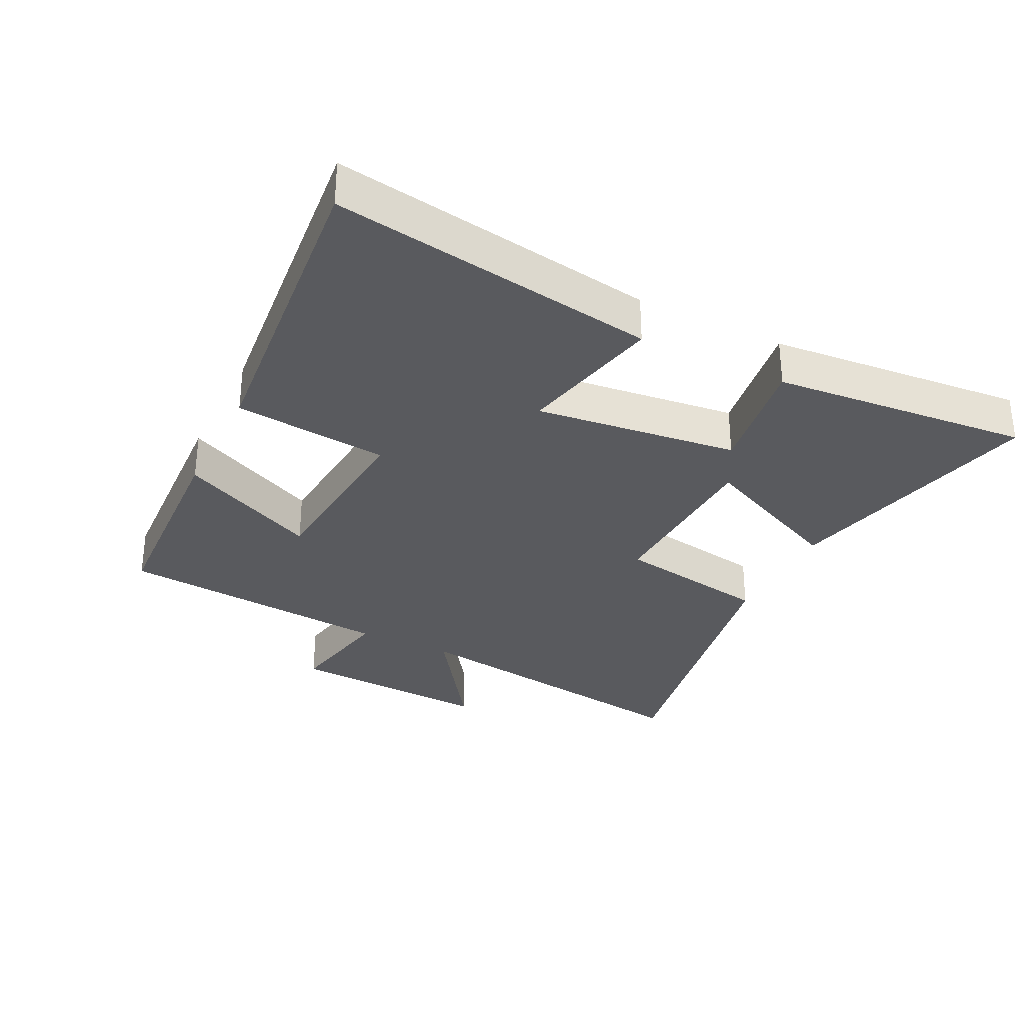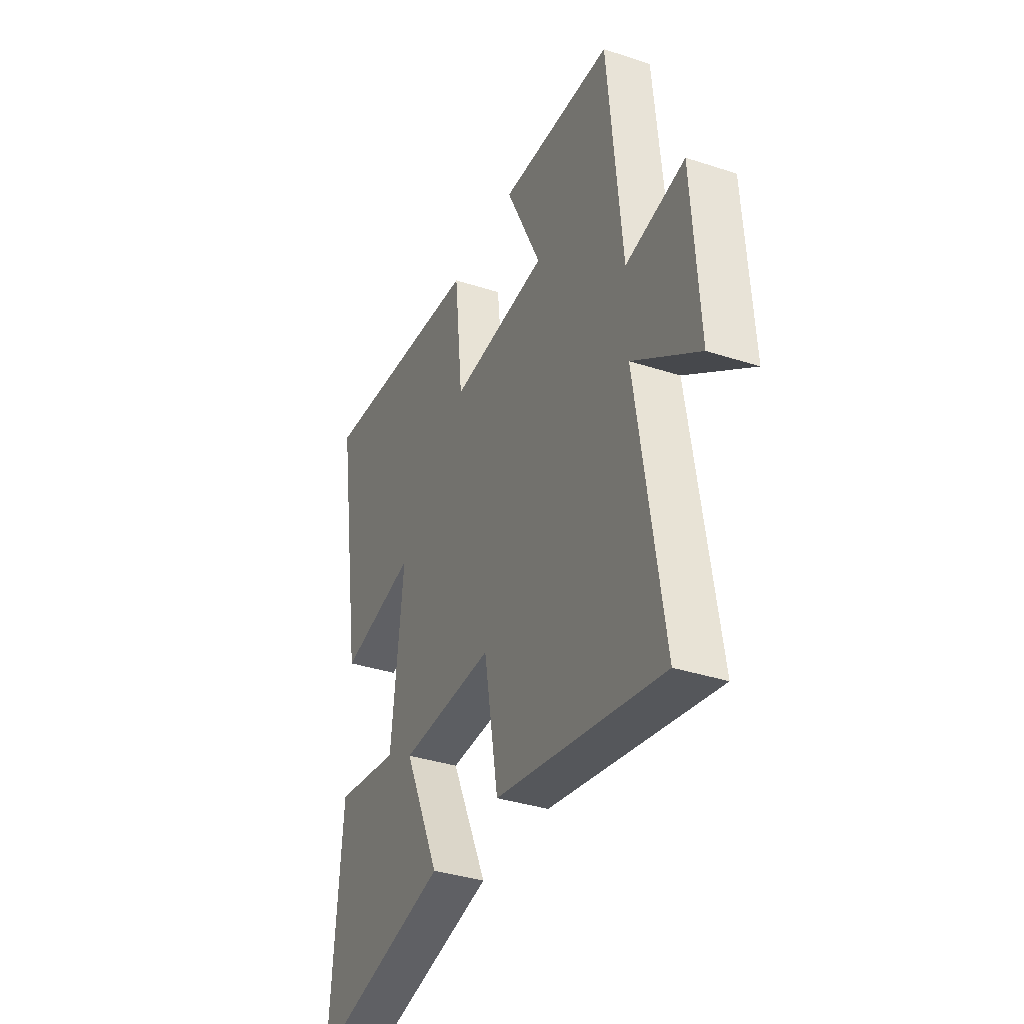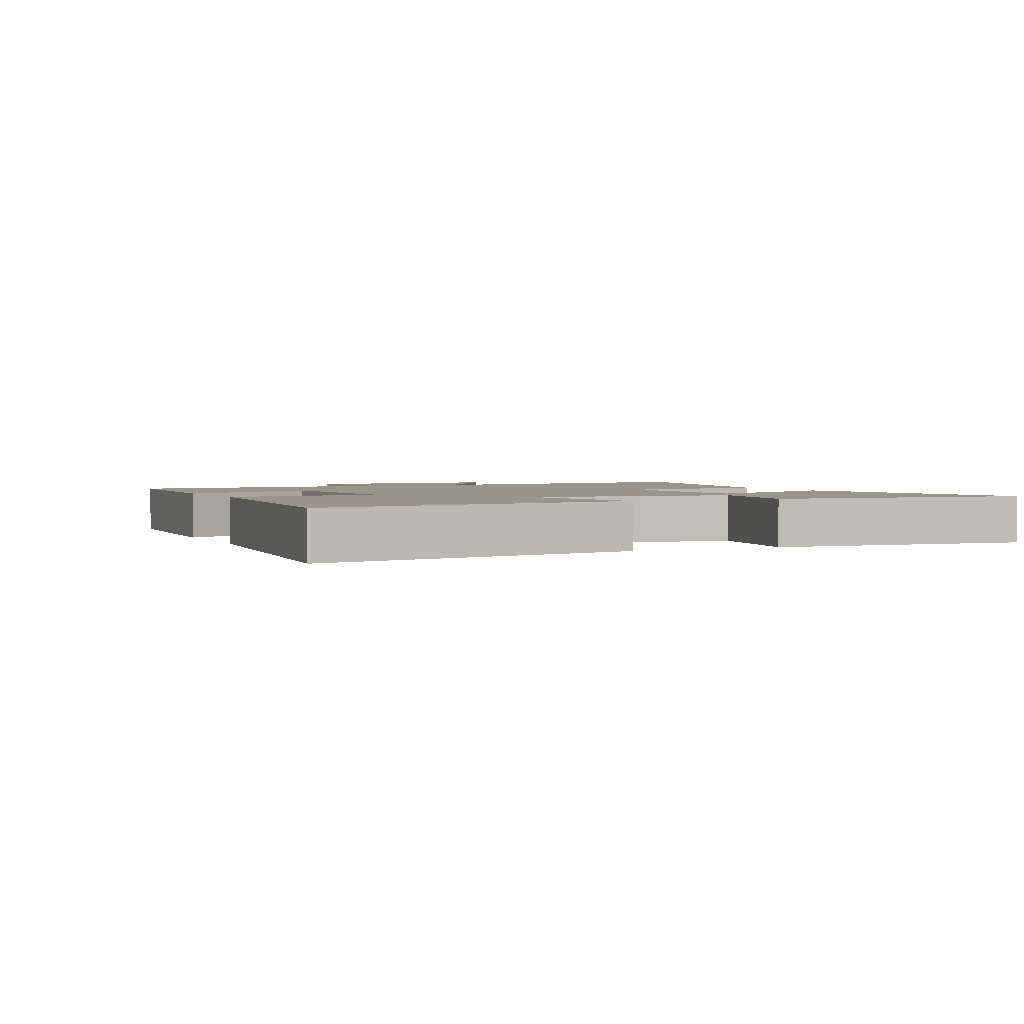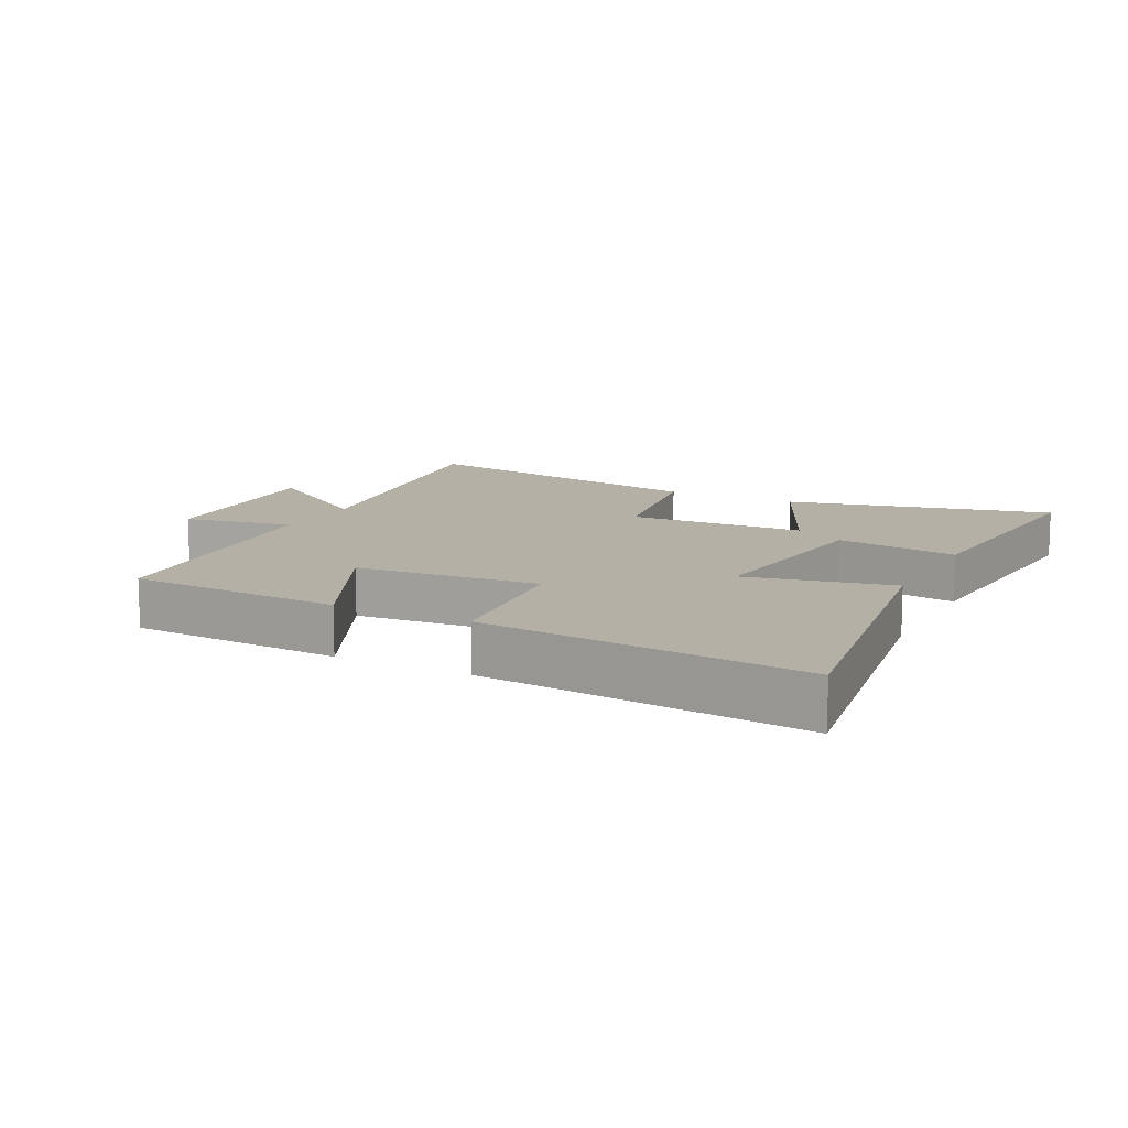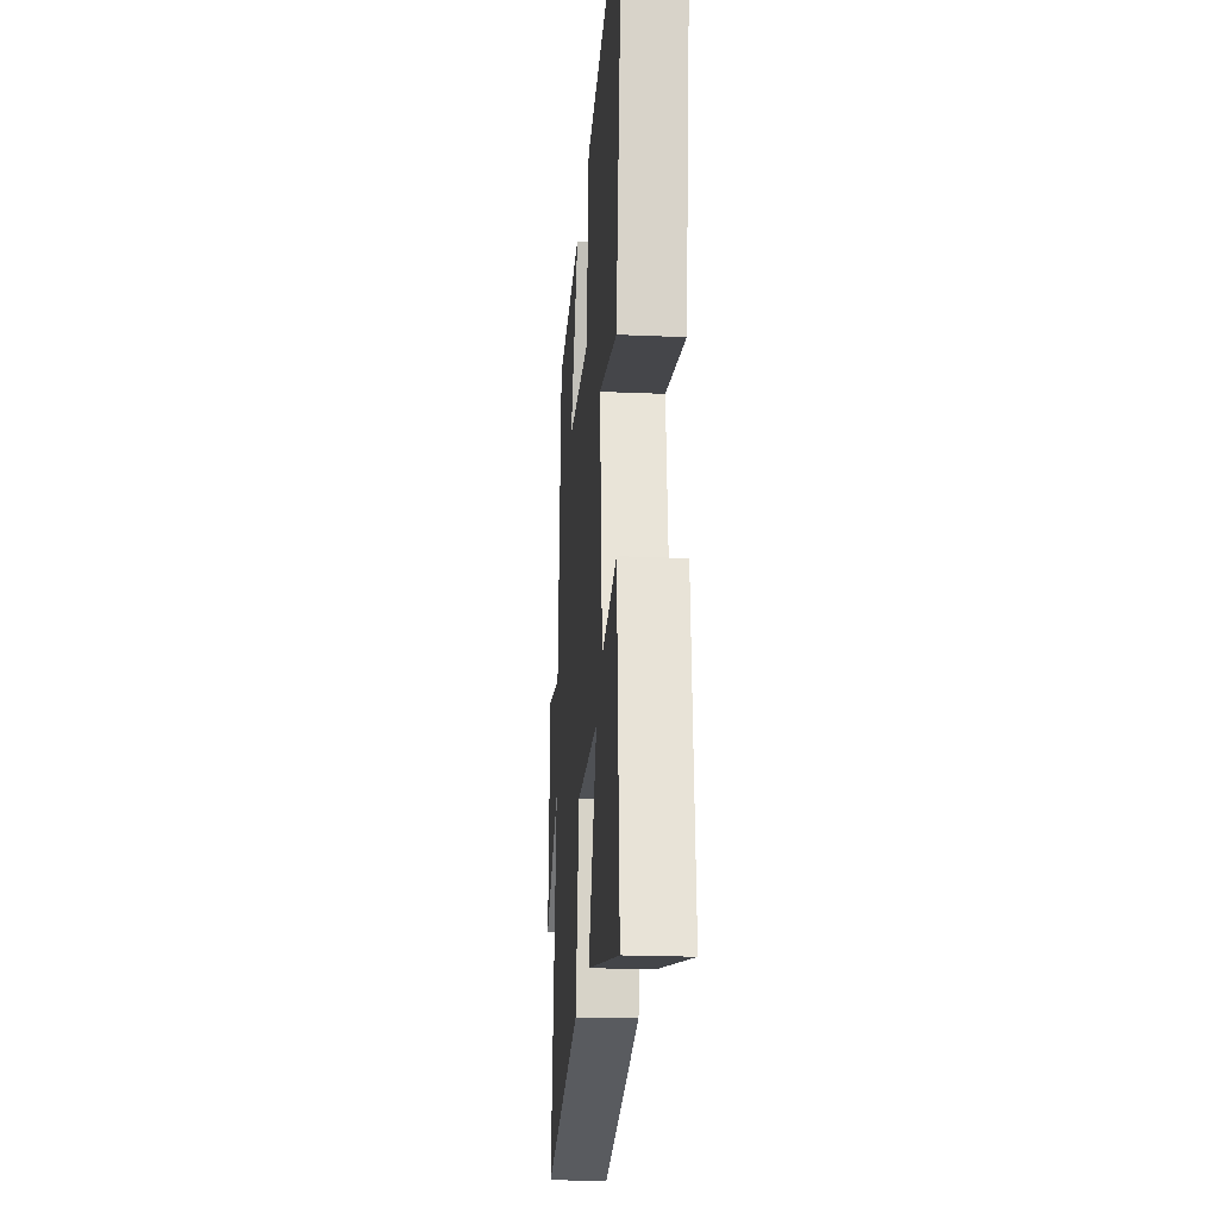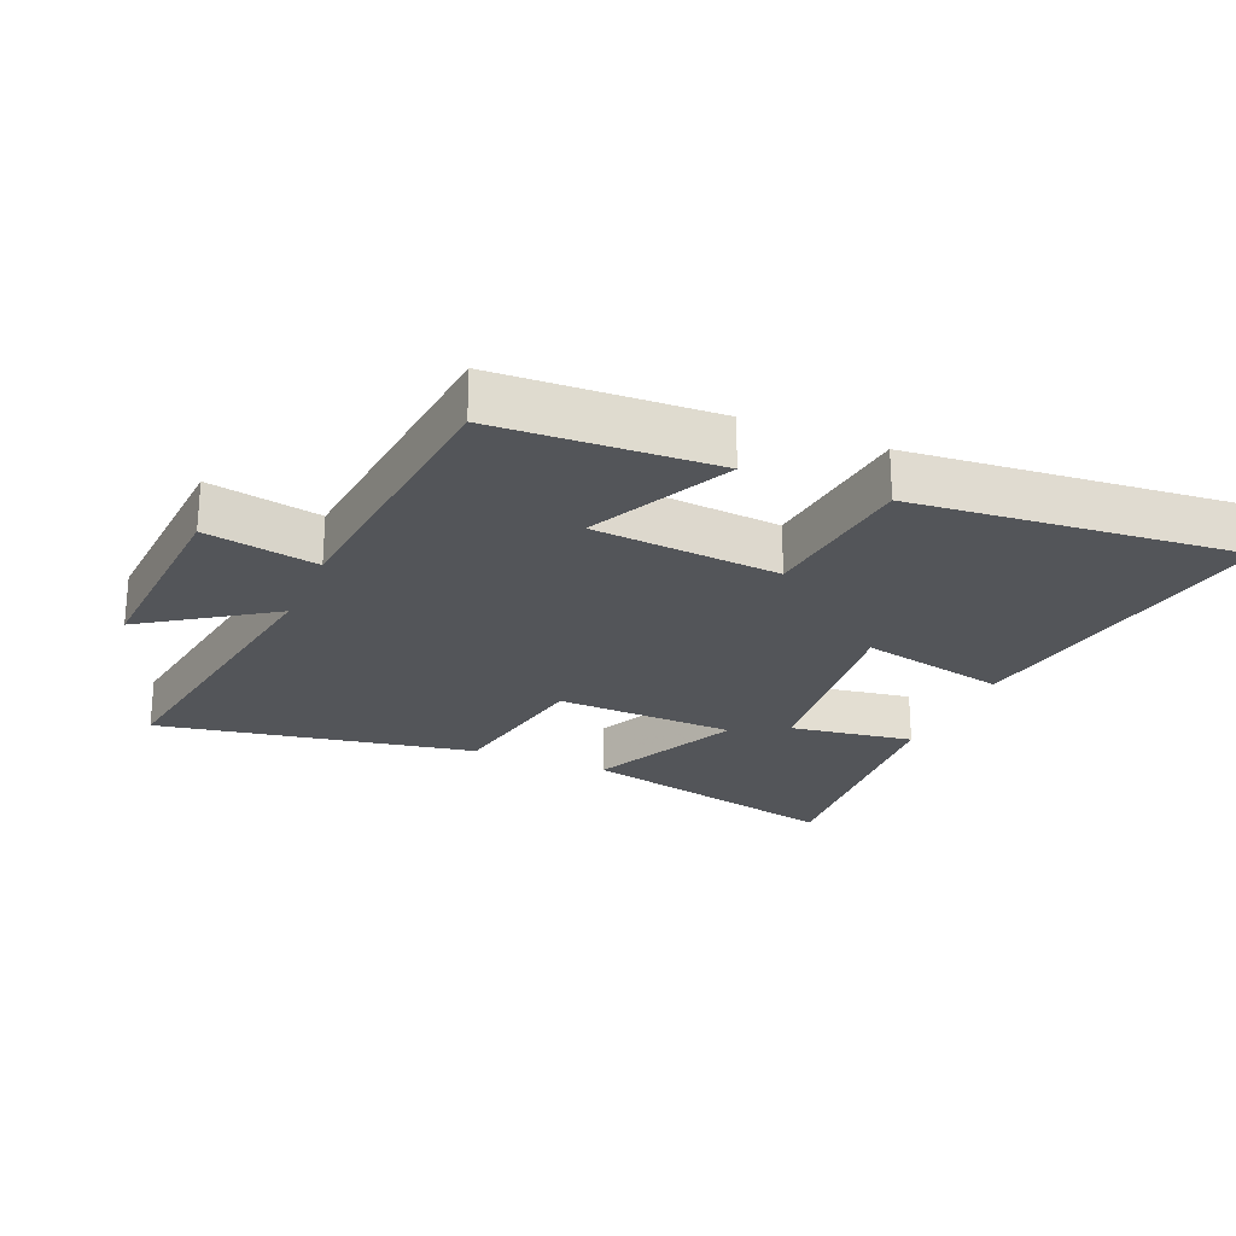
<metadata>
{"format":"obj","ext":"obj","renderer":"f3d","projection":"perspective","resolution":1024,"background":"white","views":[{"elev":-31.6,"azim":63.7,"up":"+Y"},{"elev":-36.0,"azim":-113.2,"up":"+Z"},{"elev":2.1,"azim":65.5,"up":"+Y"},{"elev":11.7,"azim":27.2,"up":"+Y"},{"elev":-22.0,"azim":85.7,"up":"+Z"},{"elev":-24.0,"azim":-23.1,"up":"+Y"}]}
</metadata>
<code>
v 0.58 0.07 0.547
v 0.5 0.07 0.043
v 0.274 0.07 0.092
v 0.31 0.07 -0.224
v 0.5 0.07 -0.195
v 0.534 0.07 -0.597
v 0.122 0.07 -0.5
v 0.228 0.07 -0.269
v -0.048 0.07 -0.259
v -0.09 0.07 -0.5
v -0.575 0.07 -0.589
v -0.5 0.07 -0.104
v -0.692 0.07 -0.235
v -0.672 0.07 0.085
v -0.5 0.07 0.052
v -0.459 0.07 0.484
v -0.127 0.07 0.5
v -0.231 0.07 0.283
v 0.055 0.07 0.259
v 0.081 0.07 0.5
v 0.58 0 0.547
v 0.5 0 0.043
v 0.274 0 0.092
v 0.31 0 -0.224
v 0.5 0 -0.195
v 0.534 0 -0.597
v 0.122 0 -0.5
v 0.228 0 -0.269
v -0.048 0 -0.259
v -0.09 0 -0.5
v -0.575 0 -0.589
v -0.5 0 -0.104
v -0.692 0 -0.235
v -0.672 0 0.085
v -0.5 0 0.052
v -0.459 0 0.484
v -0.127 0 0.5
v -0.231 0 0.283
v 0.055 0 0.259
v 0.081 0 0.5
f 1 2 3
f 20 1 3
f 19 20 3
f 18 19 3 4
f 15 16 17 18
f 15 18 4
f 12 13 14 15
f 12 15 4
f 9 10 11 12
f 8 9 12 4
f 6 7 8
f 5 6 8
f 4 5 8
f 23 22 21
f 23 21 40
f 23 40 39
f 24 23 39 38
f 38 37 36 35
f 24 38 35
f 35 34 33 32
f 24 35 32
f 32 31 30 29
f 24 32 29 28
f 28 27 26
f 28 26 25
f 28 25 24
f 1 21 22 2
f 2 22 23 3
f 3 23 24 4
f 4 24 25 5
f 5 25 26 6
f 6 26 27 7
f 7 27 28 8
f 8 28 29 9
f 9 29 30 10
f 10 30 31 11
f 11 31 32 12
f 12 32 33 13
f 13 33 34 14
f 14 34 35 15
f 15 35 36 16
f 16 36 37 17
f 17 37 38 18
f 18 38 39 19
f 19 39 40 20
f 20 40 21 1

</code>
